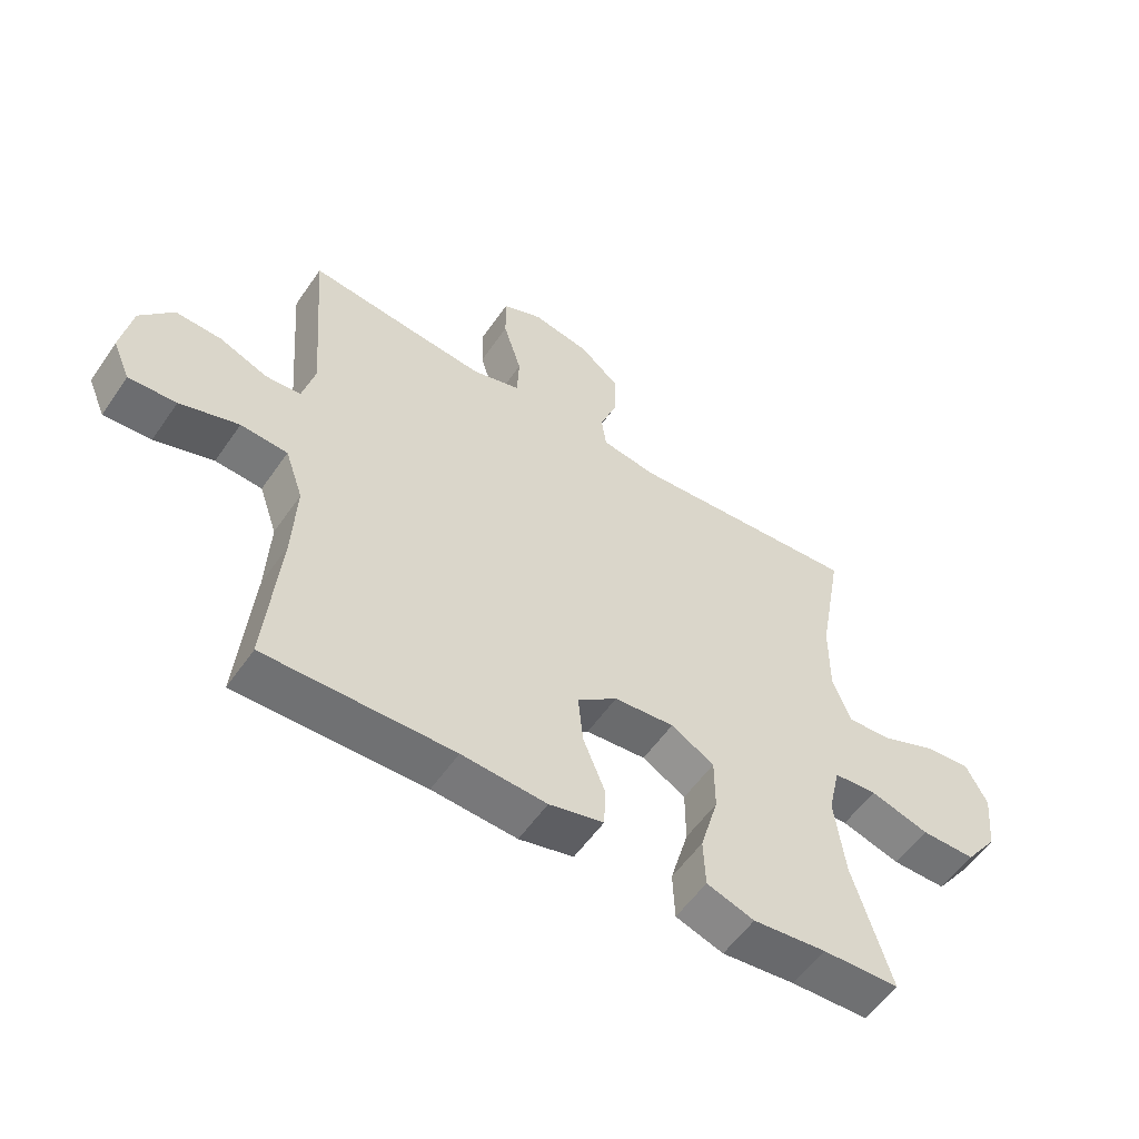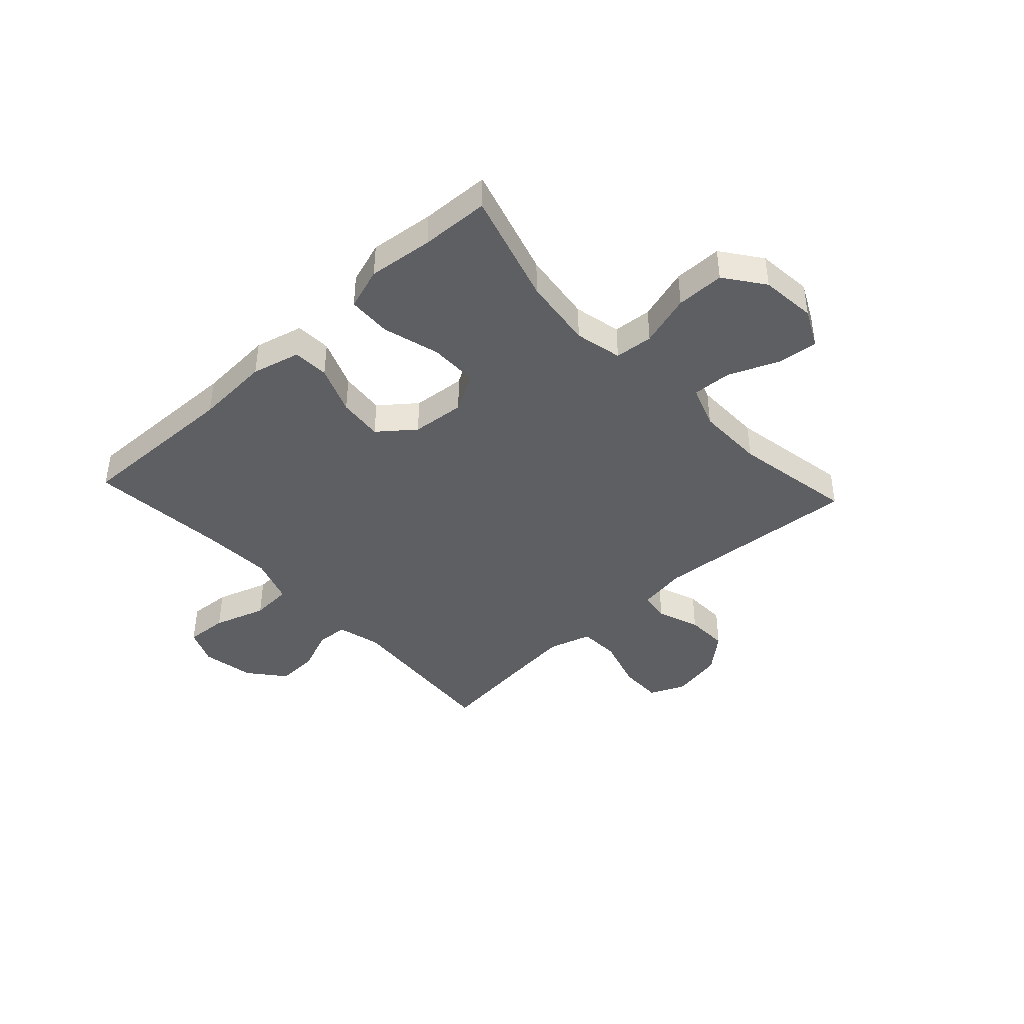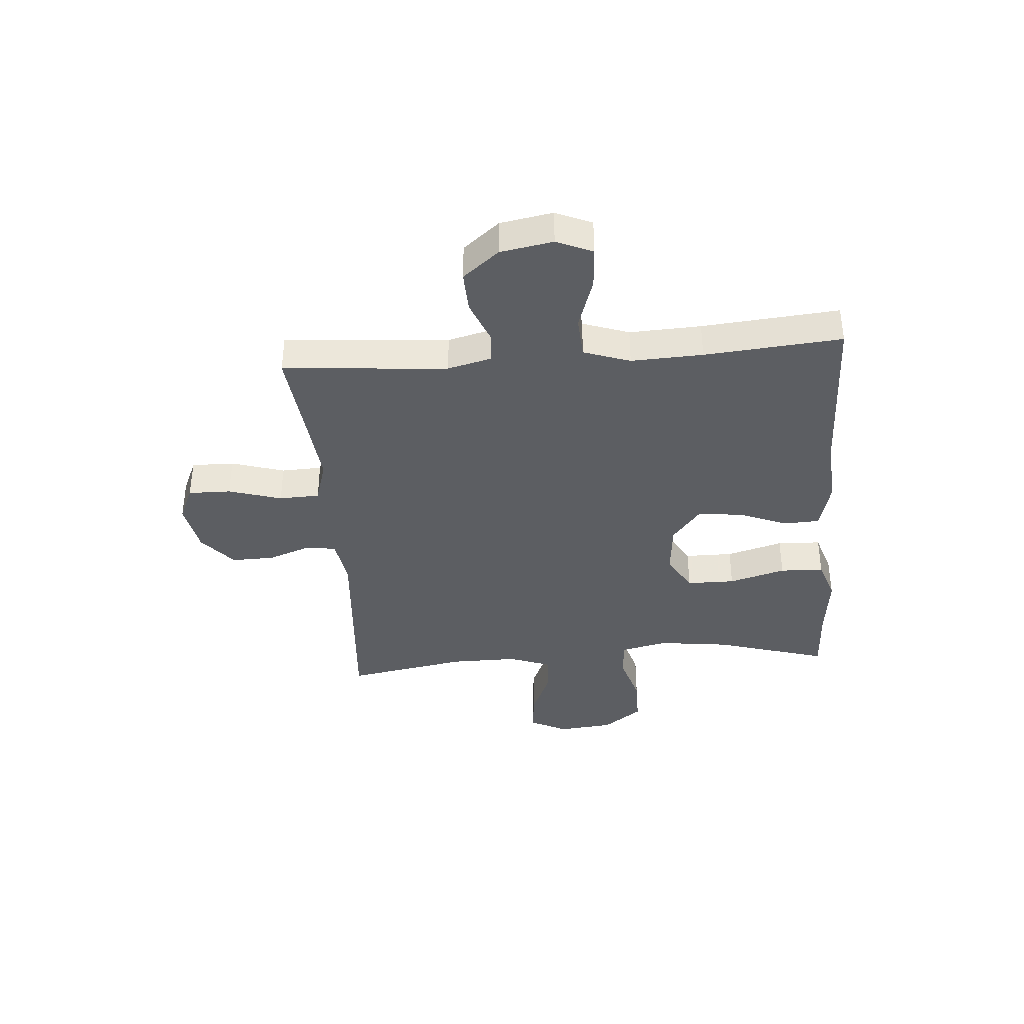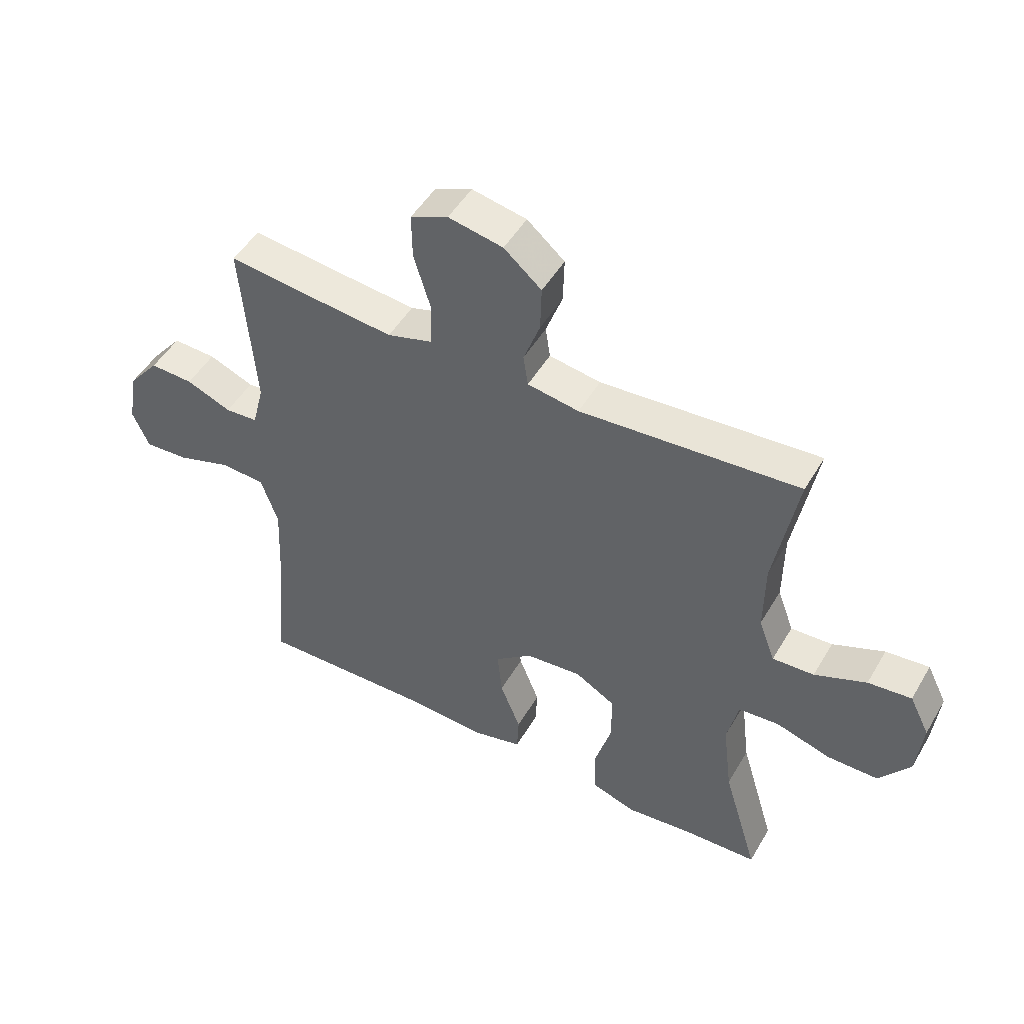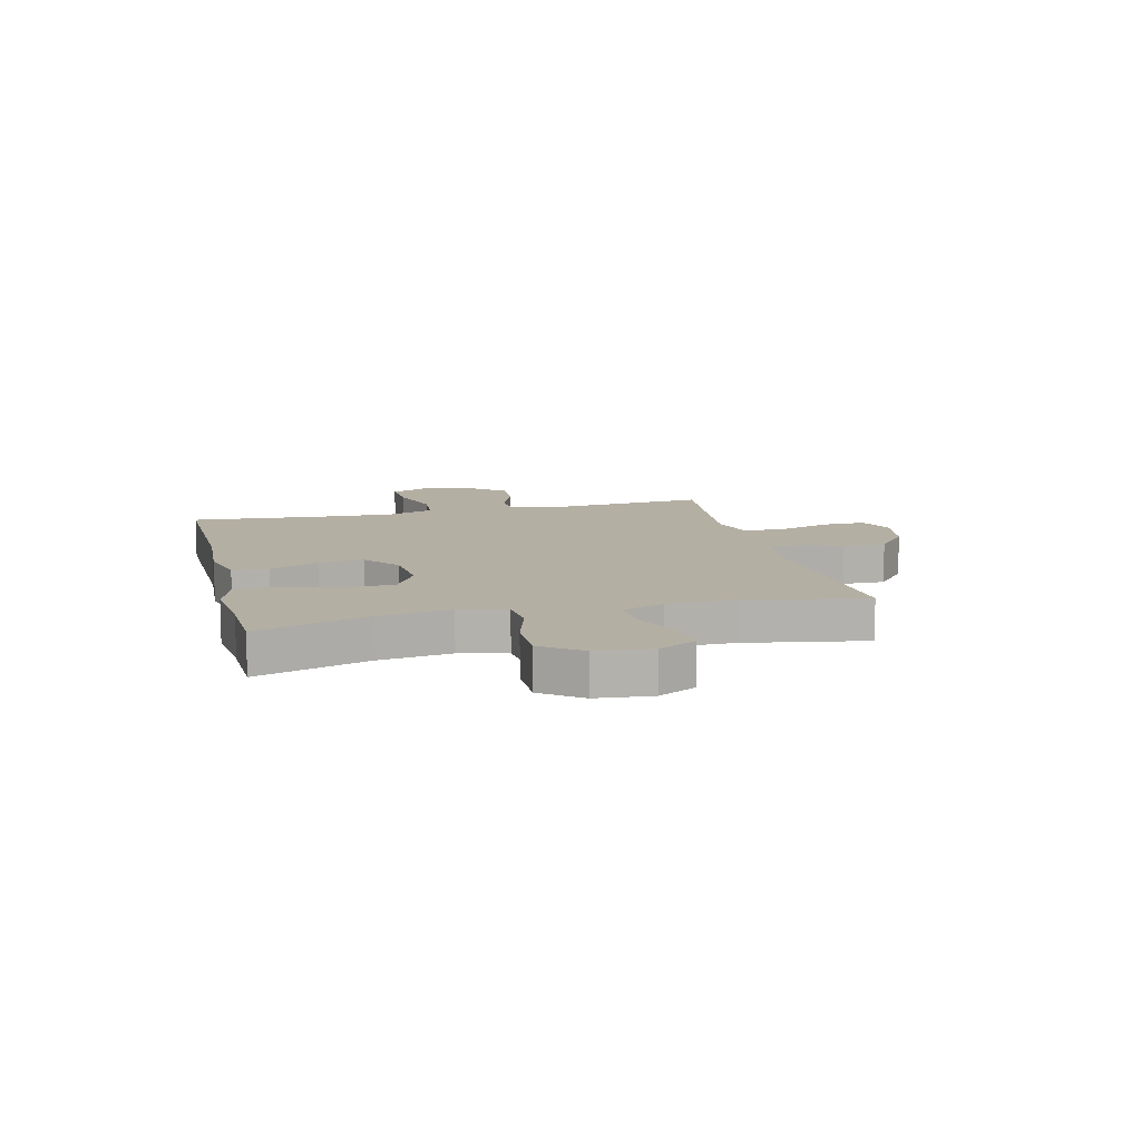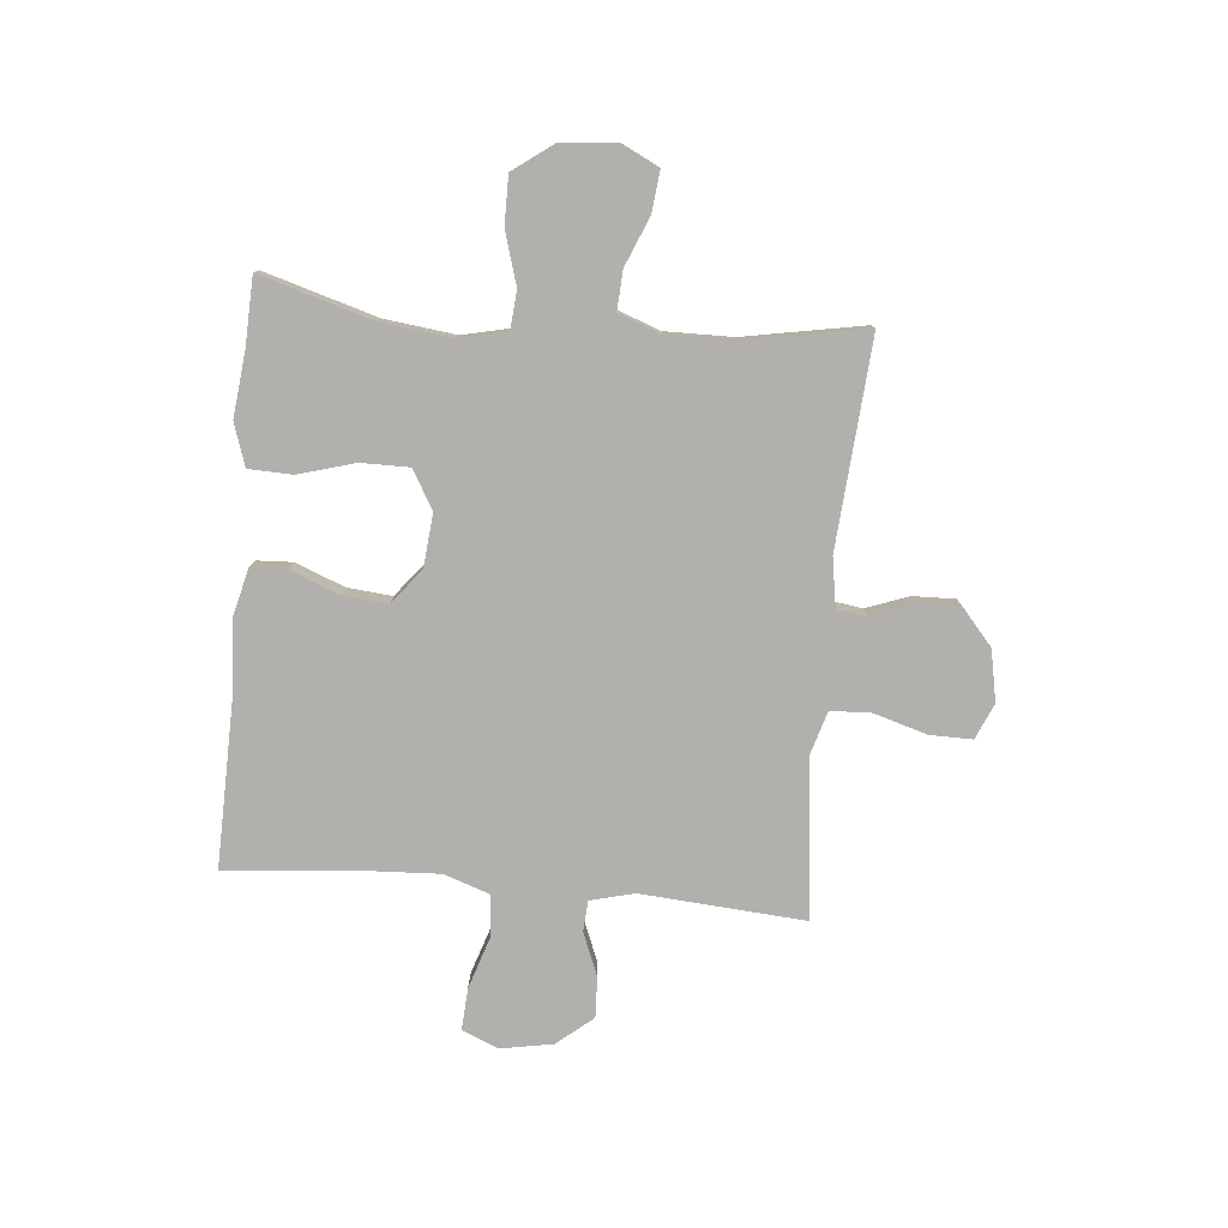
<metadata>
{"format":"obj","ext":"obj","renderer":"f3d","projection":"perspective","resolution":1024,"background":"white","views":[{"elev":-55.9,"azim":145.9,"up":"+Z"},{"elev":-41.9,"azim":-137.2,"up":"+Y"},{"elev":-38.2,"azim":94.4,"up":"+Y"},{"elev":49.2,"azim":-150.6,"up":"+Z"},{"elev":11.2,"azim":-103.9,"up":"+Y"},{"elev":-78.6,"azim":-95.1,"up":"+Y"}]}
</metadata>
<code>
v 0.5 0.07 0.5
v 0.477 0.07 0.203
v 0.497 0.07 0.124
v 0.553 0.07 0.12
v 0.63 0.07 0.151
v 0.704 0.07 0.154
v 0.757 0.07 0.089
v 0.774 0.07 -0.006
v 0.746 0.07 -0.071
v 0.67 0.07 -0.066
v 0.576 0.07 -0.035
v 0.501 0.07 -0.04
v 0.472 0.07 -0.124
v 0.478 0.07 -0.253
v 0.5 0.07 -0.5
v 0.201 0.07 -0.493
v 0.066 0.07 -0.501
v -0.021 0.07 -0.479
v -0.024 0.07 -0.414
v 0.011 0.07 -0.326
v 0.019 0.07 -0.245
v -0.045 0.07 -0.194
v -0.141 0.07 -0.185
v -0.21 0.07 -0.225
v -0.21 0.07 -0.312
v -0.181 0.07 -0.414
v -0.184 0.07 -0.493
v -0.26 0.07 -0.518
v -0.377 0.07 -0.505
v -0.5 0.07 -0.5
v -0.44 0.07 -0.298
v -0.424 0.07 -0.169
v -0.443 0.07 -0.084
v -0.512 0.07 -0.078
v -0.606 0.07 -0.106
v -0.693 0.07 -0.106
v -0.745 0.07 -0.035
v -0.755 0.07 0.065
v -0.721 0.07 0.133
v -0.647 0.07 0.125
v -0.559 0.07 0.088
v -0.488 0.07 0.084
v -0.46 0.07 0.16
v -0.461 0.07 0.282
v -0.5 0.07 0.5
v -0.126 0.07 0.471
v -0.038 0.07 0.485
v -0.03 0.07 0.539
v -0.058 0.07 0.616
v -0.06 0.07 0.693
v 0.004 0.07 0.748
v 0.097 0.07 0.766
v 0.161 0.07 0.738
v 0.16 0.07 0.661
v 0.131 0.07 0.565
v 0.134 0.07 0.492
v 0.211 0.07 0.469
v 0.328 0.07 0.481
v 0.5 0 0.5
v 0.477 0 0.203
v 0.497 0 0.124
v 0.553 0 0.12
v 0.63 0 0.151
v 0.704 0 0.154
v 0.757 0 0.089
v 0.774 0 -0.006
v 0.746 0 -0.071
v 0.67 0 -0.066
v 0.576 0 -0.035
v 0.501 0 -0.04
v 0.472 0 -0.124
v 0.478 0 -0.253
v 0.5 0 -0.5
v 0.201 0 -0.493
v 0.066 0 -0.501
v -0.021 0 -0.479
v -0.024 0 -0.414
v 0.011 0 -0.326
v 0.019 0 -0.245
v -0.045 0 -0.194
v -0.141 0 -0.185
v -0.21 0 -0.225
v -0.21 0 -0.312
v -0.181 0 -0.414
v -0.184 0 -0.493
v -0.26 0 -0.518
v -0.377 0 -0.505
v -0.5 0 -0.5
v -0.44 0 -0.298
v -0.424 0 -0.169
v -0.443 0 -0.084
v -0.512 0 -0.078
v -0.606 0 -0.106
v -0.693 0 -0.106
v -0.745 0 -0.035
v -0.755 0 0.065
v -0.721 0 0.133
v -0.647 0 0.125
v -0.559 0 0.088
v -0.488 0 0.084
v -0.46 0 0.16
v -0.461 0 0.282
v -0.5 0 0.5
v -0.126 0 0.471
v -0.038 0 0.485
v -0.03 0 0.539
v -0.058 0 0.616
v -0.06 0 0.693
v 0.004 0 0.748
v 0.097 0 0.766
v 0.161 0 0.738
v 0.16 0 0.661
v 0.131 0 0.565
v 0.134 0 0.492
v 0.211 0 0.469
v 0.328 0 0.481
f 52 53 54 55
f 52 55 56
f 51 52 56
f 48 49 50 51
f 47 48 51 56
f 46 47 56 57
f 44 45 46
f 43 44 46 57
f 38 39 40 41
f 38 41 42
f 37 38 42
f 34 35 36 37
f 33 34 37 42
f 29 30 31
f 29 31 32
f 28 29 32
f 25 26 27 28
f 24 25 28 32
f 23 24 32 33
f 17 18 19 20
f 16 17 20 21
f 14 15 16 21
f 13 14 21 22
f 8 9 10 11
f 8 11 12
f 7 8 12
f 4 5 6 7
f 3 4 7 12
f 2 3 12 13
f 58 1 2
f 42 43 57 58
f 23 33 42 58
f 22 23 58
f 2 13 22 58
f 113 112 111 110
f 114 113 110
f 114 110 109
f 109 108 107 106
f 114 109 106 105
f 115 114 105 104
f 104 103 102
f 115 104 102 101
f 99 98 97 96
f 100 99 96
f 100 96 95
f 95 94 93 92
f 100 95 92 91
f 89 88 87
f 90 89 87
f 90 87 86
f 86 85 84 83
f 90 86 83 82
f 91 90 82 81
f 78 77 76 75
f 79 78 75 74
f 79 74 73 72
f 80 79 72 71
f 69 68 67 66
f 70 69 66
f 70 66 65
f 65 64 63 62
f 70 65 62 61
f 71 70 61 60
f 60 59 116
f 116 115 101 100
f 116 100 91 81
f 116 81 80
f 116 80 71 60
f 1 59 60 2
f 2 60 61 3
f 3 61 62 4
f 4 62 63 5
f 5 63 64 6
f 6 64 65 7
f 7 65 66 8
f 8 66 67 9
f 9 67 68 10
f 10 68 69 11
f 11 69 70 12
f 12 70 71 13
f 13 71 72 14
f 14 72 73 15
f 15 73 74 16
f 16 74 75 17
f 17 75 76 18
f 18 76 77 19
f 19 77 78 20
f 20 78 79 21
f 21 79 80 22
f 22 80 81 23
f 23 81 82 24
f 24 82 83 25
f 25 83 84 26
f 26 84 85 27
f 27 85 86 28
f 28 86 87 29
f 29 87 88 30
f 30 88 89 31
f 31 89 90 32
f 32 90 91 33
f 33 91 92 34
f 34 92 93 35
f 35 93 94 36
f 36 94 95 37
f 37 95 96 38
f 38 96 97 39
f 39 97 98 40
f 40 98 99 41
f 41 99 100 42
f 42 100 101 43
f 43 101 102 44
f 44 102 103 45
f 45 103 104 46
f 46 104 105 47
f 47 105 106 48
f 48 106 107 49
f 49 107 108 50
f 50 108 109 51
f 51 109 110 52
f 52 110 111 53
f 53 111 112 54
f 54 112 113 55
f 55 113 114 56
f 56 114 115 57
f 57 115 116 58
f 58 116 59 1

</code>
